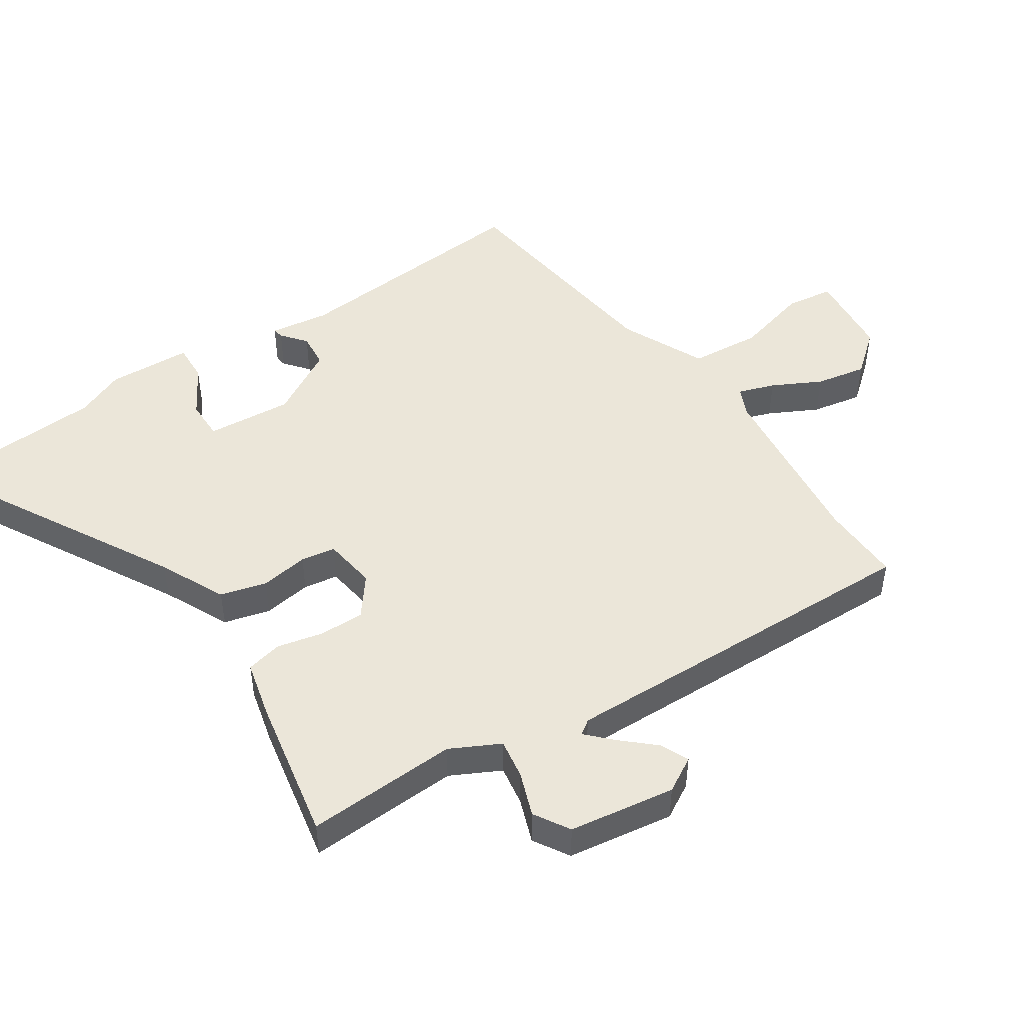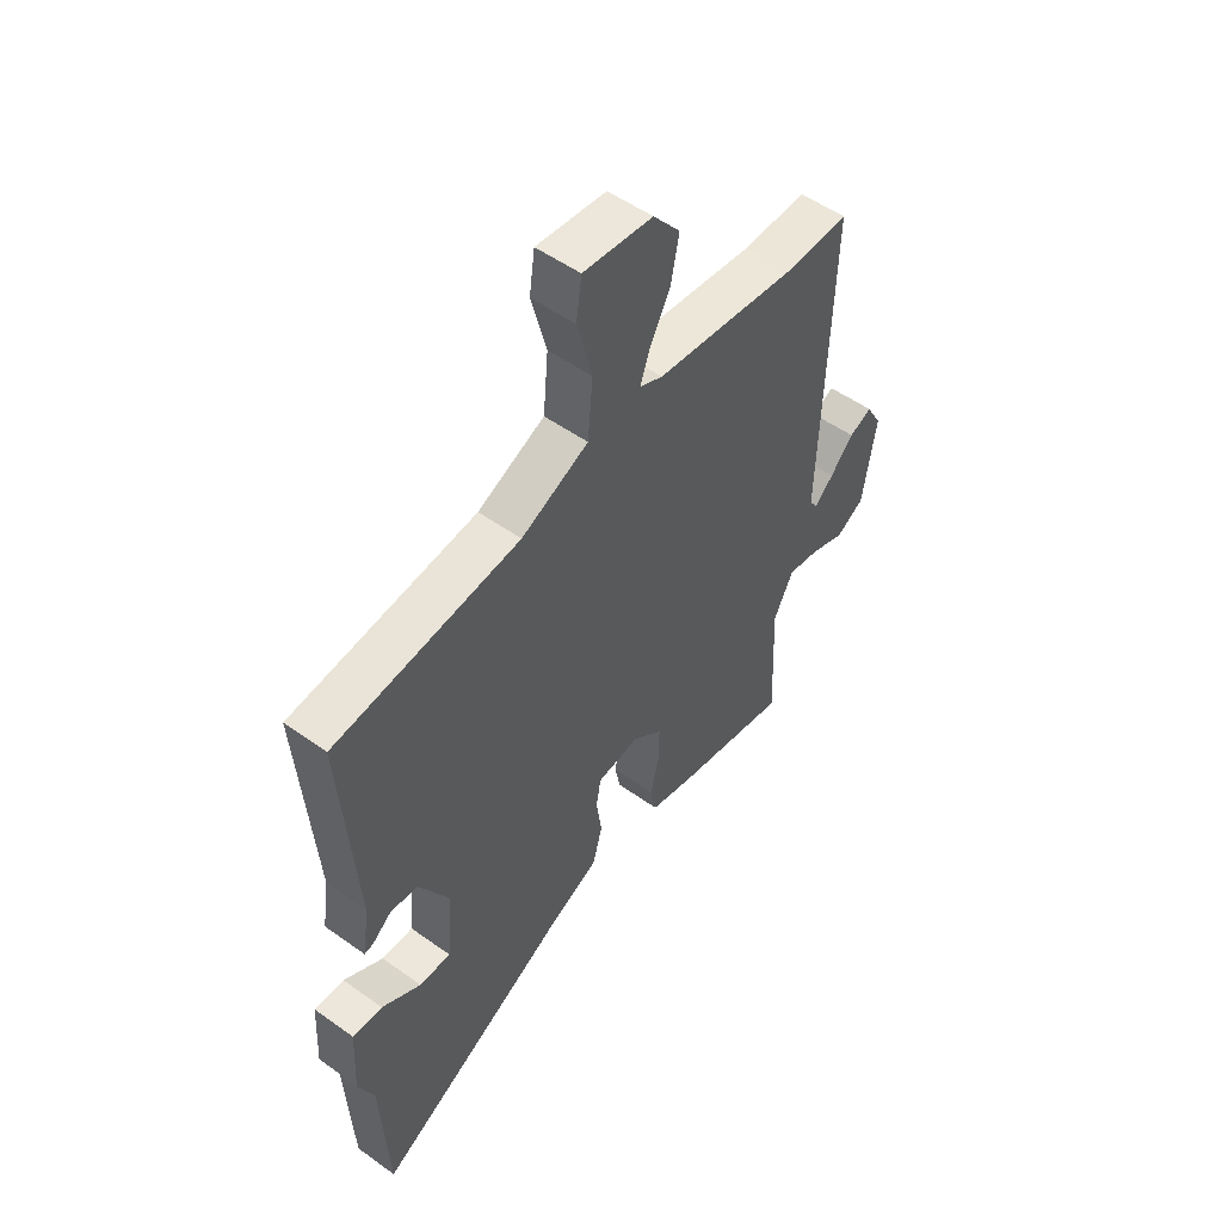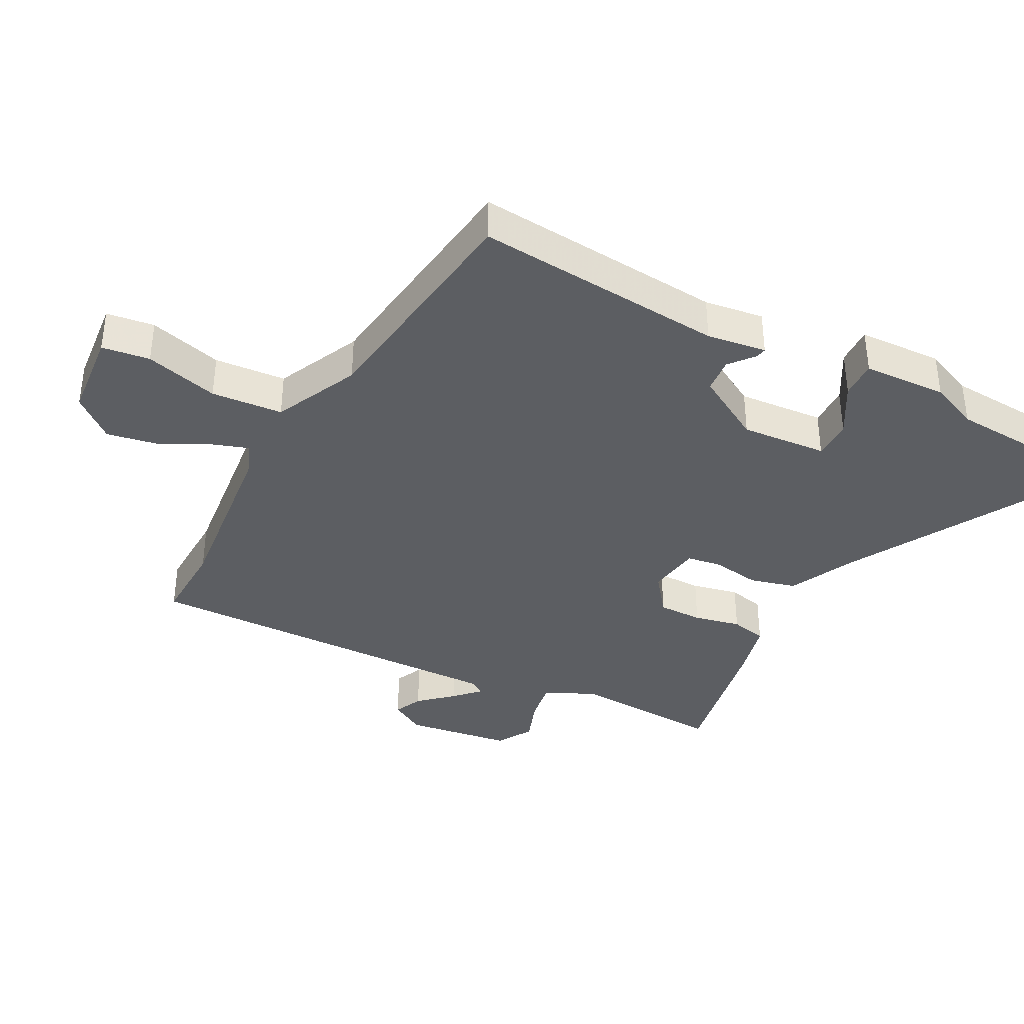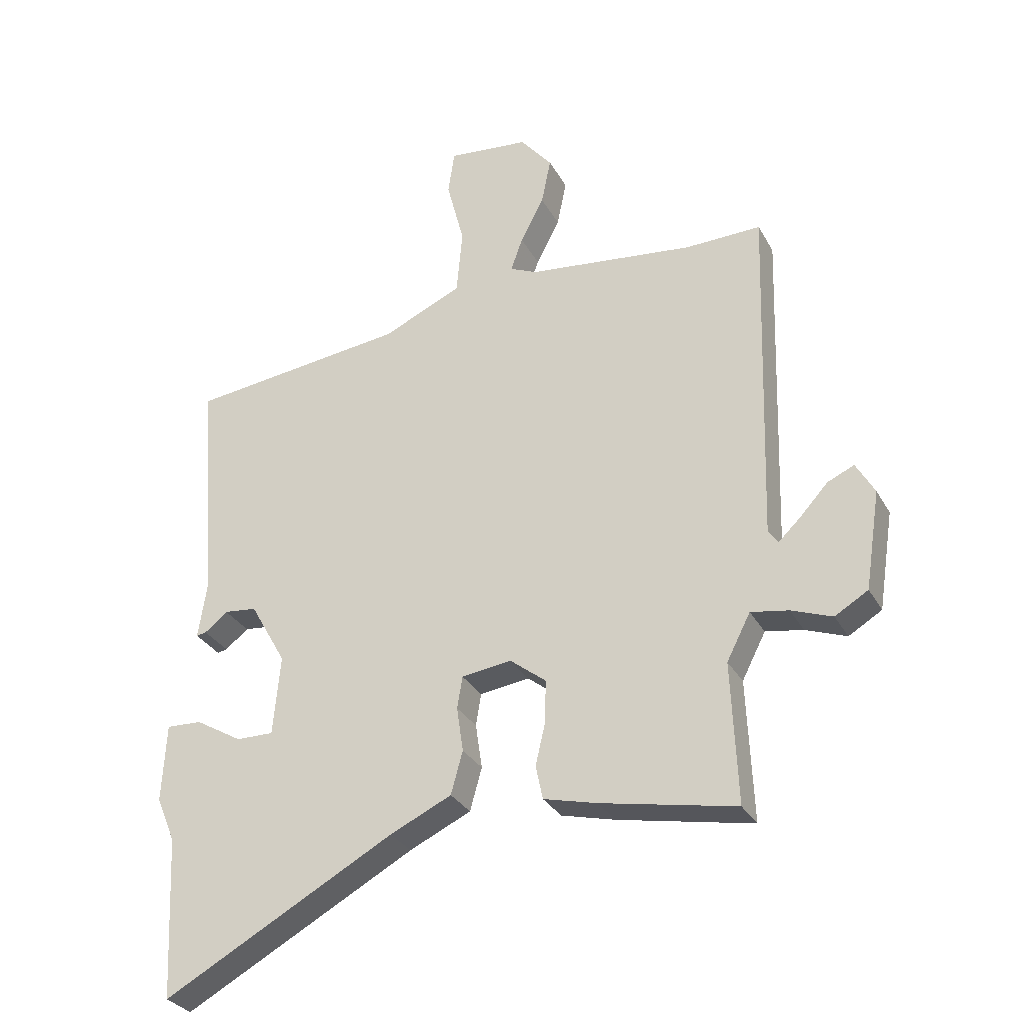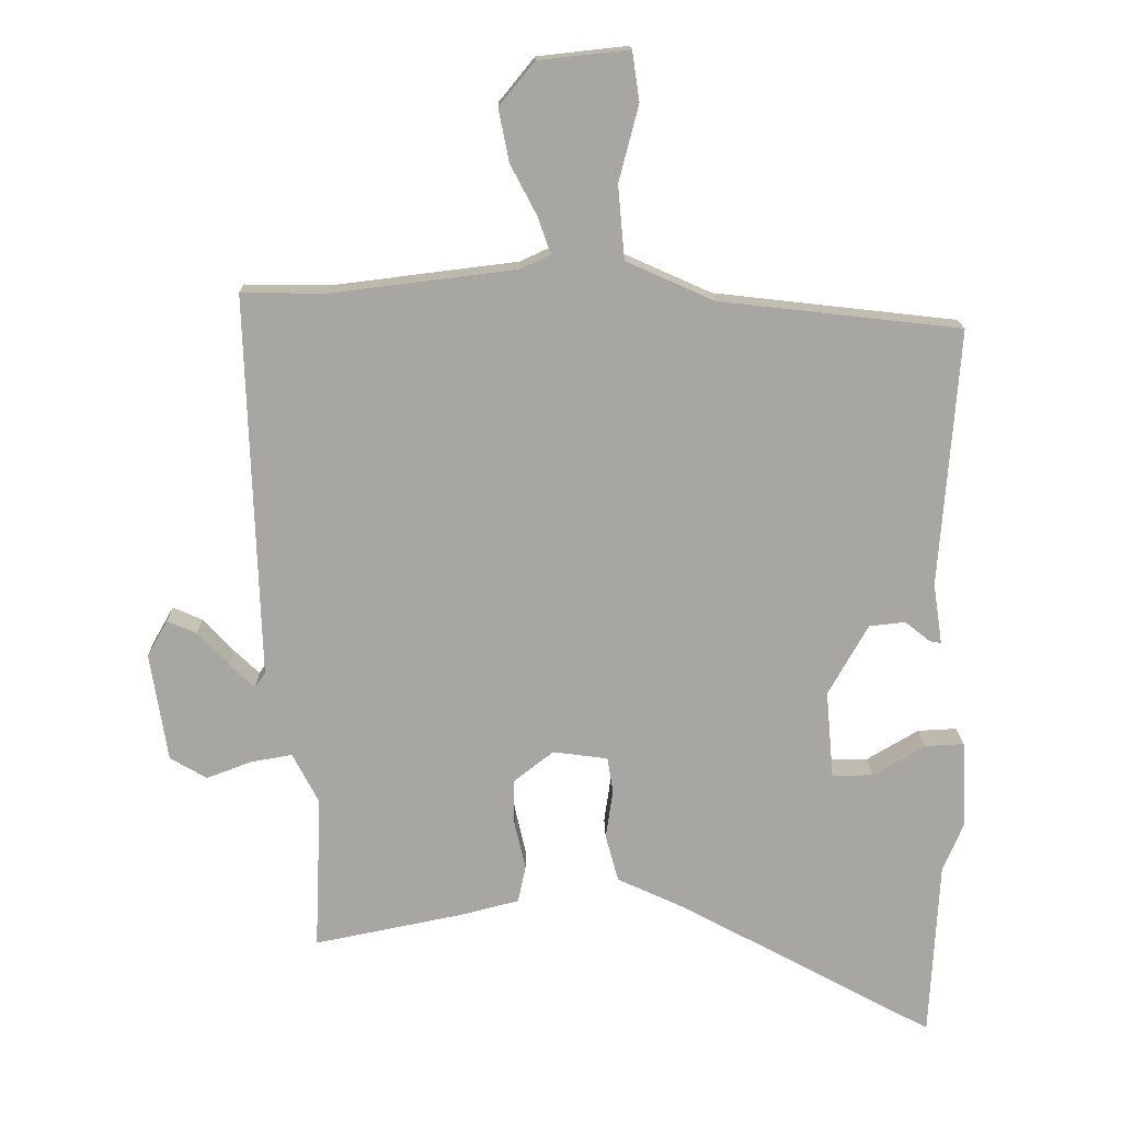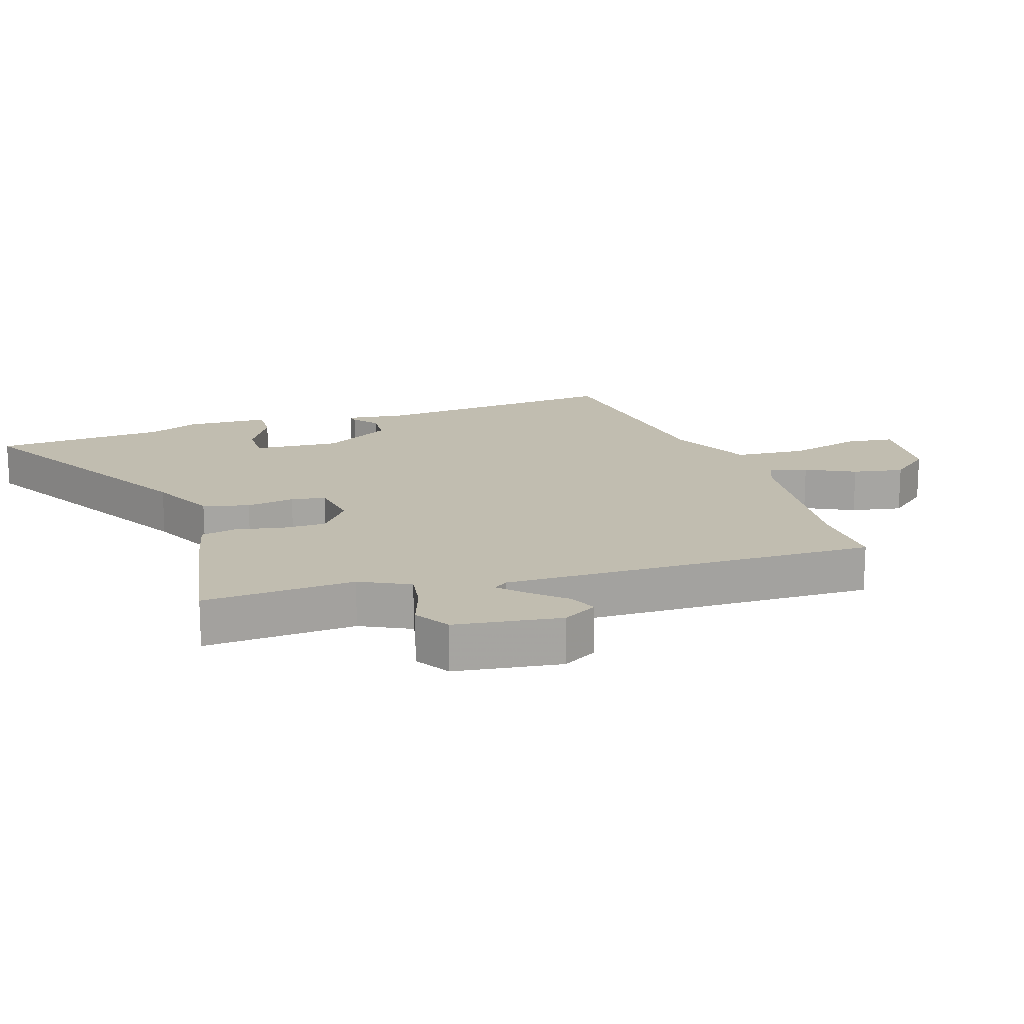
<metadata>
{"format":"obj","ext":"obj","renderer":"f3d","projection":"perspective","resolution":1024,"background":"white","views":[{"elev":47.7,"azim":-124.2,"up":"+Y"},{"elev":52.3,"azim":127.7,"up":"+Z"},{"elev":-37.6,"azim":61.4,"up":"+Y"},{"elev":-30.6,"azim":-155.4,"up":"+Z"},{"elev":16.0,"azim":-1.0,"up":"+Z"},{"elev":16.7,"azim":-109.1,"up":"+Y"}]}
</metadata>
<code>
v 0.502 0.07 0.444
v 0.473 0.07 0.05
v 0.487 0.07 -0.043
v 0.47 0.07 -0.04
v 0.431 0.07 -0.009
v 0.376 0.07 -0.015
v 0.315 0.07 -0.123
v 0.327 0.07 -0.258
v 0.39 0.07 -0.257
v 0.469 0.07 -0.21
v 0.529 0.07 -0.207
v 0.536 0.07 -0.339
v 0.504 0.07 -0.416
v 0.49 0.07 -0.688
v 0.1 0.07 -0.477
v -0.004 0.07 -0.429
v -0.024 0.07 -0.357
v -0.013 0.07 -0.281
v -0.022 0.07 -0.227
v -0.106 0.07 -0.216
v -0.167 0.07 -0.264
v -0.166 0.07 -0.334
v -0.149 0.07 -0.407
v -0.161 0.07 -0.464
v -0.251 0.07 -0.487
v -0.478 0.07 -0.533
v -0.468 0.07 -0.295
v -0.508 0.07 -0.218
v -0.571 0.07 -0.229
v -0.64 0.07 -0.255
v -0.696 0.07 -0.222
v -0.722 0.07 -0.056
v -0.691 0.07 -0.001
v -0.646 0.07 -0.021
v -0.599 0.07 -0.072
v -0.561 0.07 -0.108
v -0.545 0.07 -0.085
v -0.564 0.07 0.501
v -0.436 0.07 0.499
v -0.154 0.07 0.534
v -0.108 0.07 0.555
v -0.128 0.07 0.612
v -0.168 0.07 0.688
v -0.184 0.07 0.768
v -0.13 0.07 0.834
v 0.008 0.07 0.849
v 0.019 0.07 0.774
v -0.011 0.07 0.658
v -0.001 0.07 0.546
v 0.133 0.07 0.486
v 0.502 0 0.444
v 0.473 0 0.05
v 0.487 0 -0.043
v 0.47 0 -0.04
v 0.431 0 -0.009
v 0.376 0 -0.015
v 0.315 0 -0.123
v 0.327 0 -0.258
v 0.39 0 -0.257
v 0.469 0 -0.21
v 0.529 0 -0.207
v 0.536 0 -0.339
v 0.504 0 -0.416
v 0.49 0 -0.688
v 0.1 0 -0.477
v -0.004 0 -0.429
v -0.024 0 -0.357
v -0.013 0 -0.281
v -0.022 0 -0.227
v -0.106 0 -0.216
v -0.167 0 -0.264
v -0.166 0 -0.334
v -0.149 0 -0.407
v -0.161 0 -0.464
v -0.251 0 -0.487
v -0.478 0 -0.533
v -0.468 0 -0.295
v -0.508 0 -0.218
v -0.571 0 -0.229
v -0.64 0 -0.255
v -0.696 0 -0.222
v -0.722 0 -0.056
v -0.691 0 -0.001
v -0.646 0 -0.021
v -0.599 0 -0.072
v -0.561 0 -0.108
v -0.545 0 -0.085
v -0.564 0 0.501
v -0.436 0 0.499
v -0.154 0 0.534
v -0.108 0 0.555
v -0.128 0 0.612
v -0.168 0 0.688
v -0.184 0 0.768
v -0.13 0 0.834
v 0.008 0 0.849
v 0.019 0 0.774
v -0.011 0 0.658
v -0.001 0 0.546
v 0.133 0 0.486
f 45 46 47 48
f 45 48 49
f 42 43 44 45
f 41 42 45 49
f 40 41 49 50
f 37 38 39
f 37 39 40 50
f 32 33 34 35
f 32 35 36
f 29 30 31 32
f 28 29 32 36
f 27 28 36 37
f 25 26 27
f 22 23 24 25
f 21 22 25 27
f 20 21 27 37
f 15 16 17 18
f 13 14 15 18
f 13 18 19
f 12 13 19
f 9 10 11 12
f 8 9 12
f 8 12 19
f 7 8 19 20
f 2 3 4 5
f 2 5 6
f 1 2 6
f 7 20 37 50
f 1 6 7 50
f 98 97 96 95
f 99 98 95
f 95 94 93 92
f 99 95 92 91
f 100 99 91 90
f 89 88 87
f 100 90 89 87
f 85 84 83 82
f 86 85 82
f 82 81 80 79
f 86 82 79 78
f 87 86 78 77
f 77 76 75
f 75 74 73 72
f 77 75 72 71
f 87 77 71 70
f 68 67 66 65
f 68 65 64 63
f 69 68 63
f 69 63 62
f 62 61 60 59
f 62 59 58
f 69 62 58
f 70 69 58 57
f 55 54 53 52
f 56 55 52
f 56 52 51
f 100 87 70 57
f 100 57 56 51
f 1 51 52 2
f 2 52 53 3
f 3 53 54 4
f 4 54 55 5
f 5 55 56 6
f 6 56 57 7
f 7 57 58 8
f 8 58 59 9
f 9 59 60 10
f 10 60 61 11
f 11 61 62 12
f 12 62 63 13
f 13 63 64 14
f 14 64 65 15
f 15 65 66 16
f 16 66 67 17
f 17 67 68 18
f 18 68 69 19
f 19 69 70 20
f 20 70 71 21
f 21 71 72 22
f 22 72 73 23
f 23 73 74 24
f 24 74 75 25
f 25 75 76 26
f 26 76 77 27
f 27 77 78 28
f 28 78 79 29
f 29 79 80 30
f 30 80 81 31
f 31 81 82 32
f 32 82 83 33
f 33 83 84 34
f 34 84 85 35
f 35 85 86 36
f 36 86 87 37
f 37 87 88 38
f 38 88 89 39
f 39 89 90 40
f 40 90 91 41
f 41 91 92 42
f 42 92 93 43
f 43 93 94 44
f 44 94 95 45
f 45 95 96 46
f 46 96 97 47
f 47 97 98 48
f 48 98 99 49
f 49 99 100 50
f 50 100 51 1

</code>
